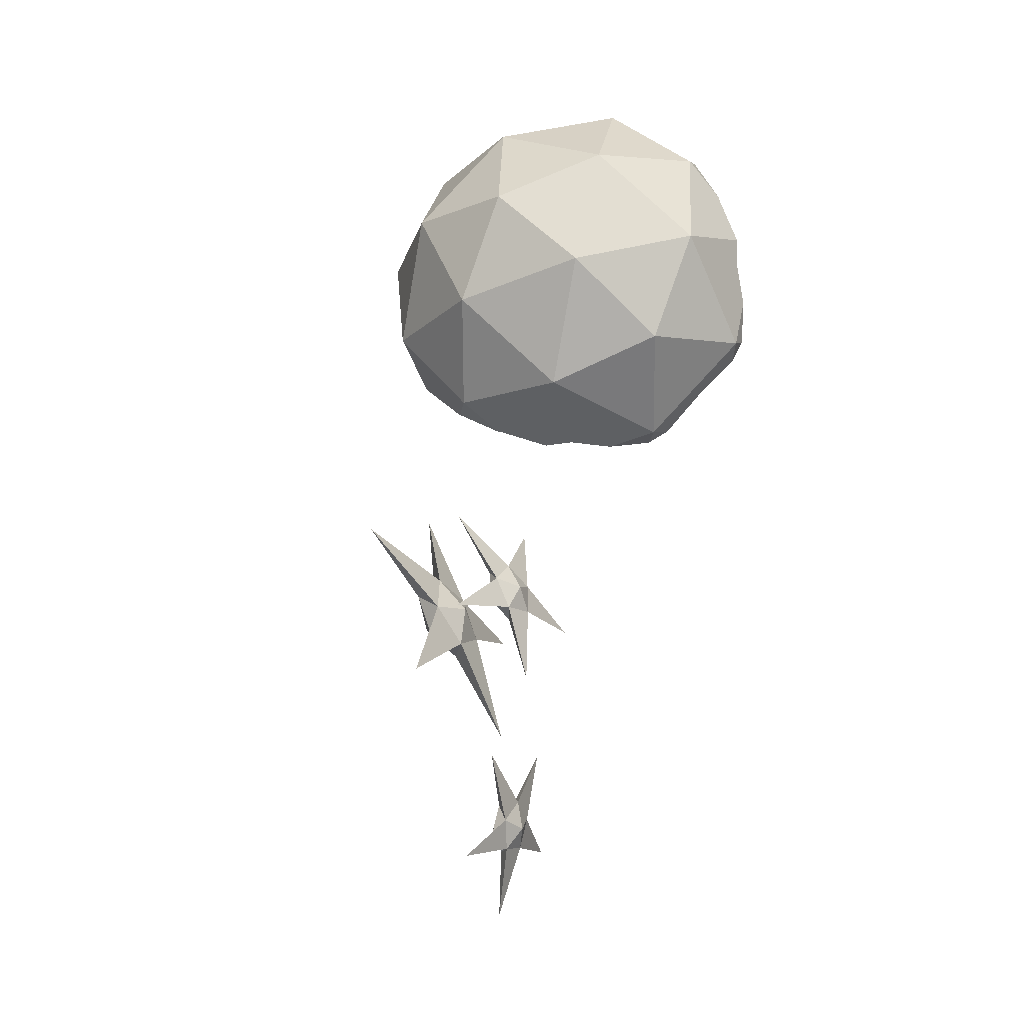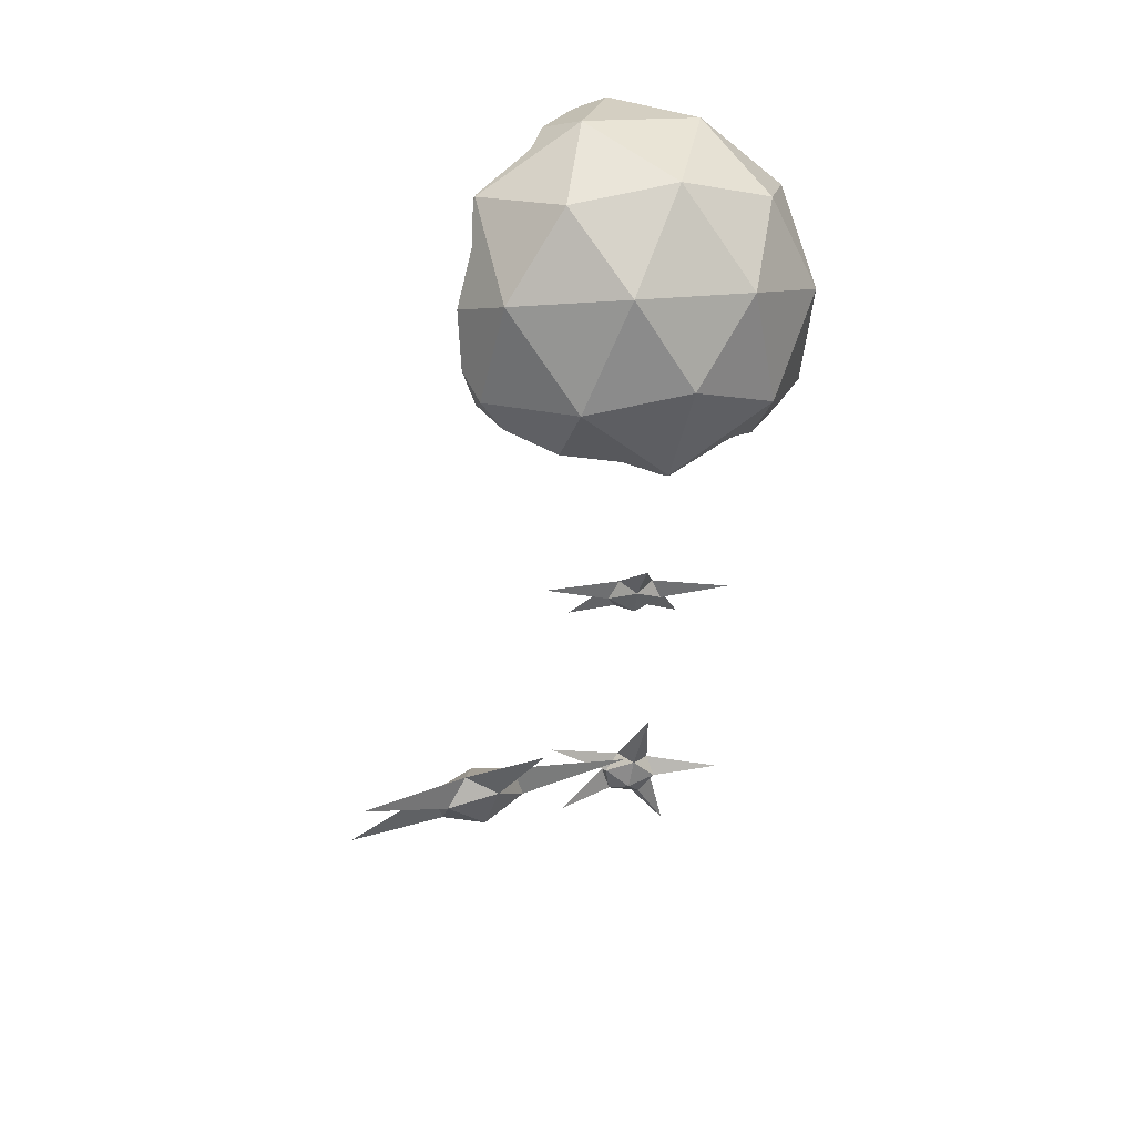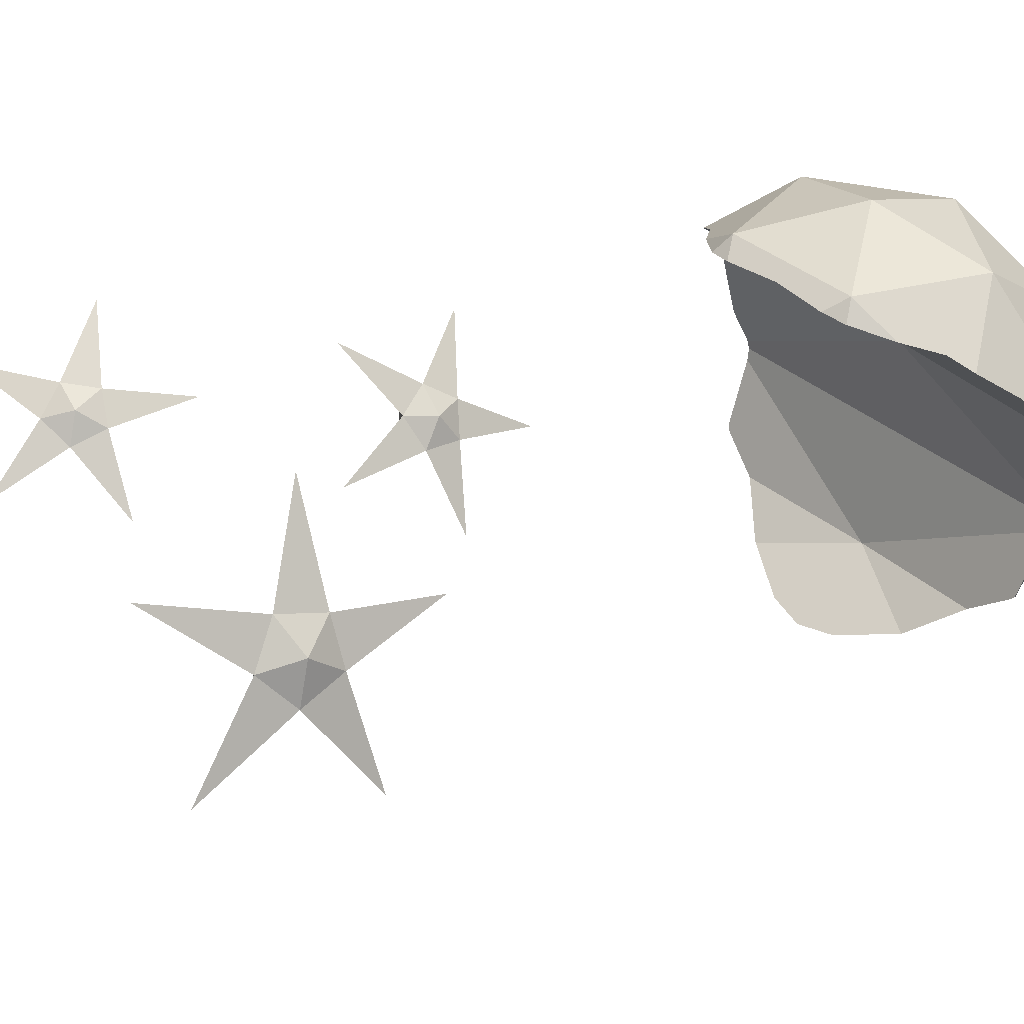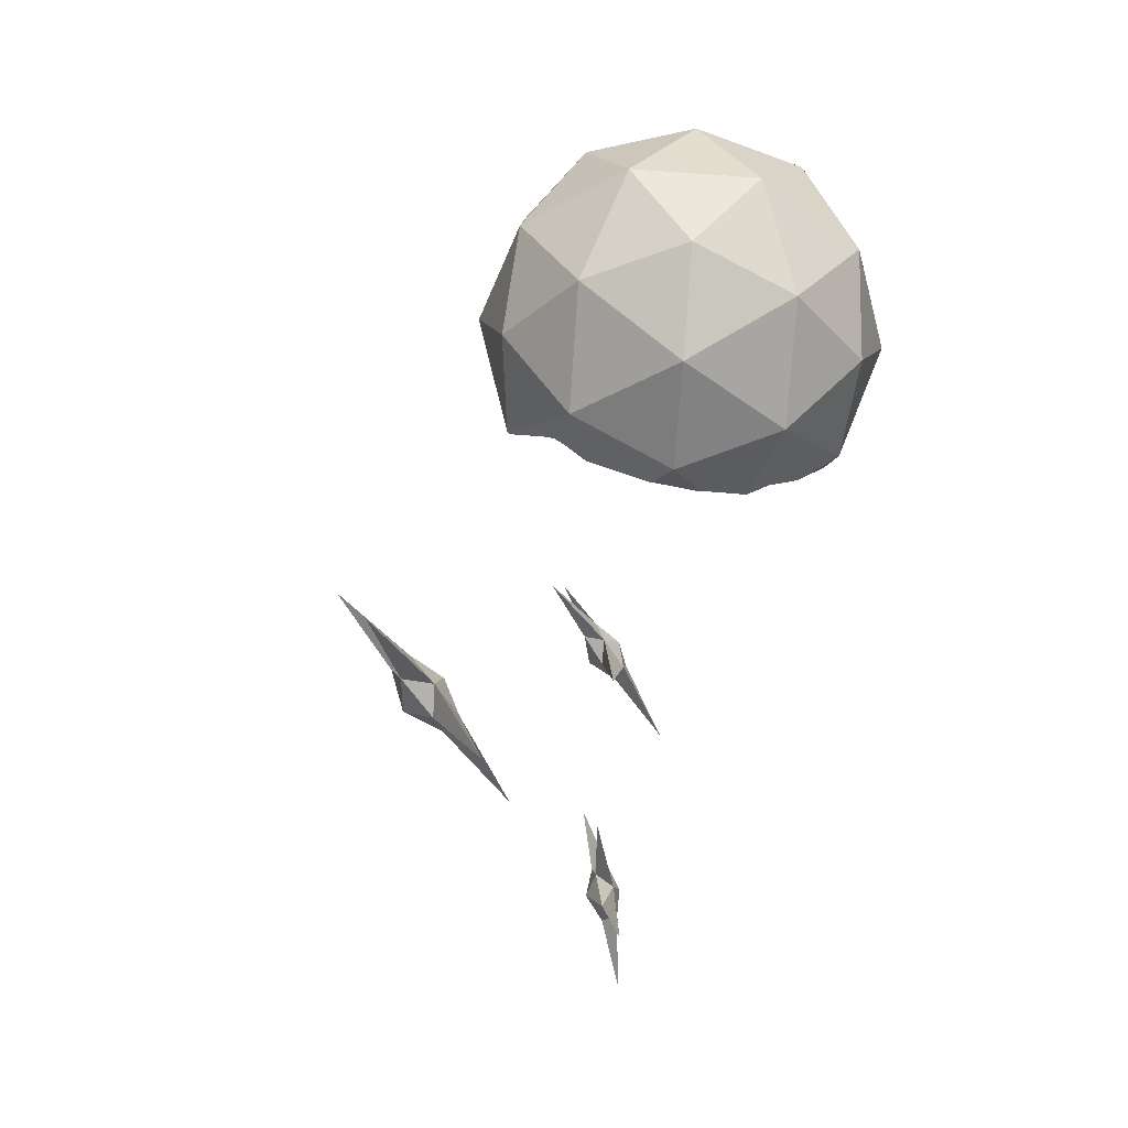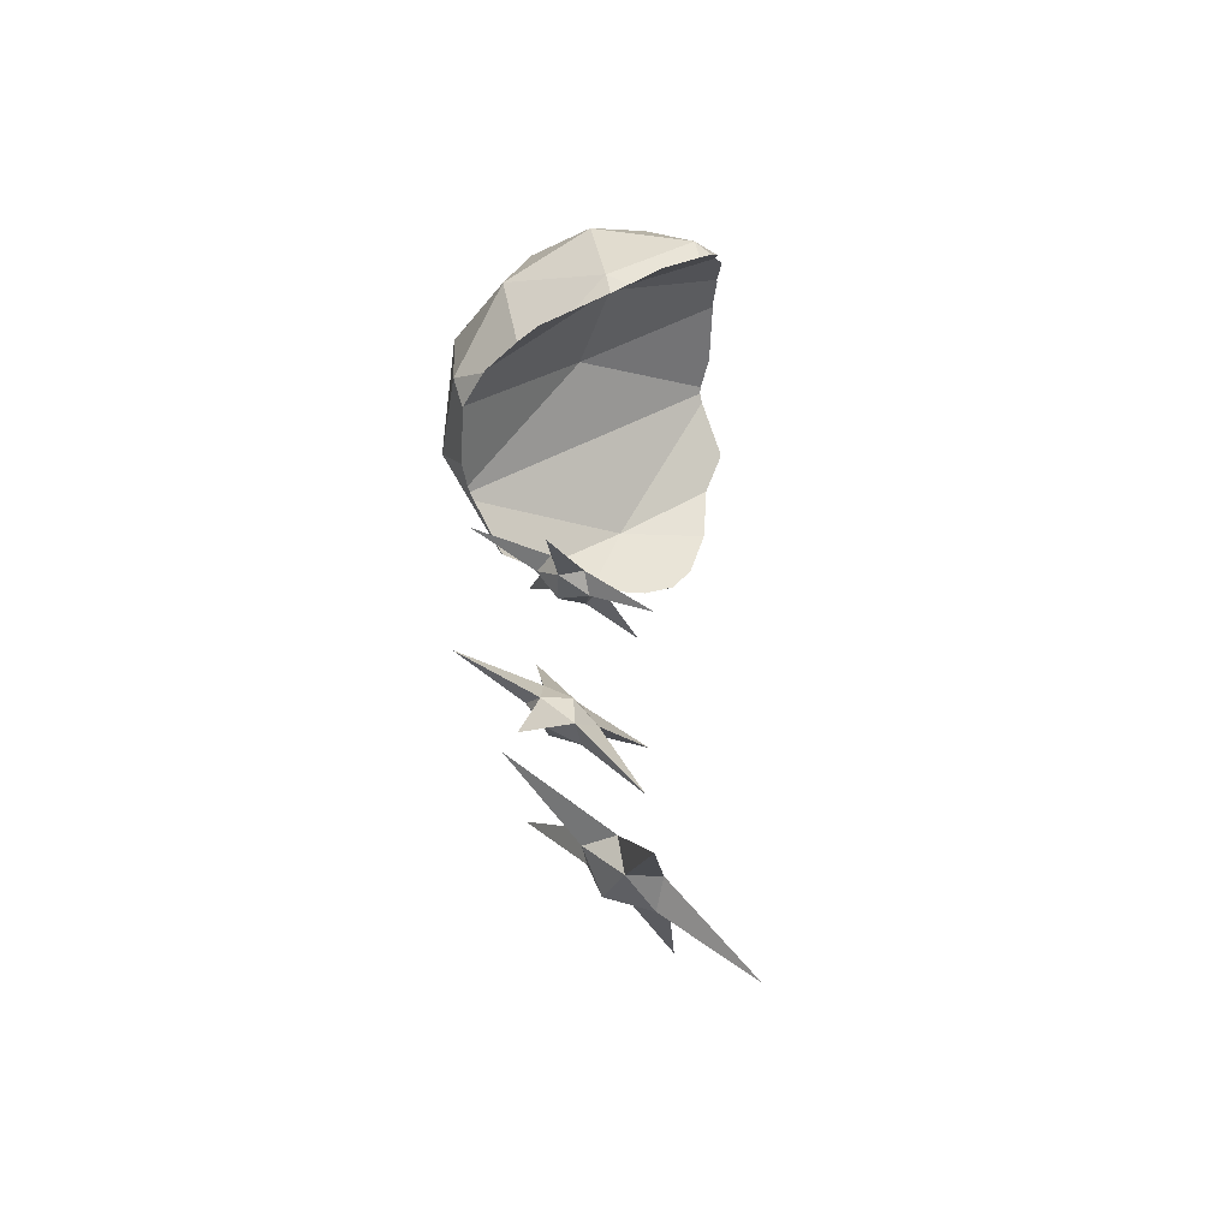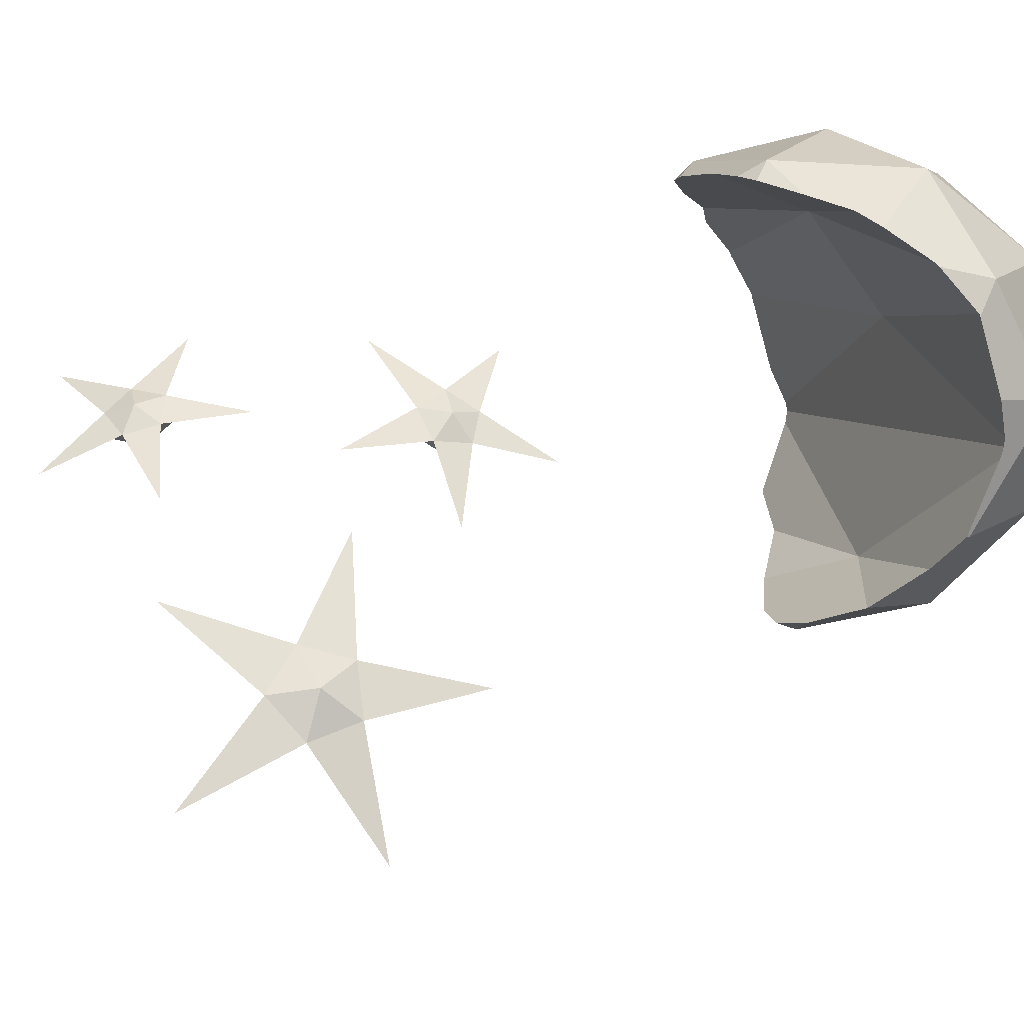
<metadata>
{"format":"obj","ext":"obj","renderer":"f3d","projection":"perspective","resolution":1024,"background":"white","views":[{"elev":18.6,"azim":-19.6,"up":"+Y"},{"elev":43.8,"azim":-137.8,"up":"+Y"},{"elev":33.0,"azim":91.1,"up":"+Z"},{"elev":24.6,"azim":-55.8,"up":"+Y"},{"elev":-67.3,"azim":11.4,"up":"+Y"},{"elev":4.6,"azim":109.7,"up":"+Z"}]}
</metadata>
<code>
v 2.107 3.415 6.082
v 1.949 4.033 6.196
v 2.38 3.842 5.677
v 2.694 3.244 5.866
v 2.458 3.066 6.502
v 1.997 3.554 6.706
v 2.363 4.192 6.008
v 2.824 3.704 5.804
v 2.872 3.225 6.313
v 2.441 3.416 6.832
v 2.127 4.014 6.644
v 2.66 3.805 6.397
v 3.752 2.559 5.121
v 2.668 4.619 4.471
v 1.184 5.279 6.26
v 1.349 3.627 8.016
v 2.937 1.946 7.312
f 1 2 3
f 2 1 6
f 1 3 4
f 1 4 5
f 1 5 6
f 6 16 11
f 2 15 7
f 3 14 8
f 4 13 9
f 5 17 10
f 7 11 12
f 8 7 12
f 9 8 12
f 10 9 12
f 11 10 12
f 15 2 11
f 2 6 11
f 14 3 7
f 3 2 7
f 13 4 8
f 4 3 8
f 17 5 9
f 5 4 9
f 16 6 10
f 6 5 10
f 7 15 11
f 8 14 7
f 9 13 8
f 10 17 9
f 11 16 10
v 2.189 1.432 9.134
v 2.027 1.49 9.506
v 2.218 1.815 9.274
v 2.522 1.634 9.008
v 2.518 1.196 9.075
v 2.212 1.107 9.383
v 2.216 1.721 9.563
v 2.521 1.81 9.256
v 2.707 1.427 9.133
v 2.516 1.102 9.364
v 2.212 1.284 9.63
v 2.514 1.481 9.472
v 3.114 2.094 8.469
v 2.068 2.72 9.386
v 1.408 1.599 10.18
v 2.047 0.2801 9.76
v 3.101 0.5858 8.7
f 18 19 20
f 19 18 23
f 18 20 21
f 18 21 22
f 18 22 23
f 23 33 28
f 19 32 24
f 20 31 25
f 21 30 26
f 22 34 27
f 24 28 29
f 25 24 29
f 26 25 29
f 27 26 29
f 28 27 29
f 32 19 28
f 19 23 28
f 31 20 24
f 20 19 24
f 30 21 25
f 21 20 25
f 34 22 26
f 22 21 26
f 33 23 27
f 23 22 27
f 24 32 28
f 25 31 24
f 26 30 25
f 27 34 26
f 28 33 27
v 2.203 5.039 9.157
v 2.289 4.857 9.513
v 2.011 5.2 9.48
v 2.132 5.441 9.13
v 2.485 5.248 8.946
v 2.582 4.887 9.183
v 2.232 5.112 9.669
v 2.135 5.473 9.432
v 2.429 5.503 9.102
v 2.707 5.16 9.135
v 2.586 4.918 9.485
v 2.487 5.296 9.432
v 1.764 6.25 8.876
v 1.345 5.416 10.08
v 2.305 4.235 10.2
v 3.316 4.339 9.058
v 2.981 5.584 8.242
f 35 36 37
f 36 35 40
f 35 37 38
f 35 38 39
f 35 39 40
f 40 50 45
f 36 49 41
f 37 48 42
f 38 47 43
f 39 51 44
f 41 45 46
f 42 41 46
f 43 42 46
f 44 43 46
f 45 44 46
f 49 36 45
f 36 40 45
f 48 37 41
f 37 36 41
f 47 38 42
f 38 37 42
f 51 39 43
f 39 38 43
f 50 40 44
f 40 39 44
f 41 49 45
f 42 48 41
f 43 47 42
f 44 51 43
f 45 50 44
v 2.665 9.997 10.47
v 2.728 9.784 8.048
v 3.292 9.373 11.51
v 3.172 9.256 7.333
v 2.924 11.55 8.593
v 0.9866 9.776 8.699
v 4.288 11.4 10.84
v 1.154 8.527 11.01
v 1.676 11.1 10.86
v 3.194 9.529 12.33
v 3.024 10.58 7.636
v 4.223 11.17 8.412
v 1.74 10.89 8.438
v 1.885 9.538 7.698
v 1.242 8.44 8.574
v 2.145 11.66 9.71
v 1.006 10.62 9.772
v 3.68 11.84 9.694
v 0.6991 9.109 9.856
v 2.947 11.57 11.03
v 1.105 9.887 11.13
v 3.839 10.65 11.89
v 2.304 10.48 11.9
v 4.48 9.247 11.96
v 3.342 8.204 12.02
v 1.997 8.964 11.99
v 4.696 10.15 11.47
v 4.765 10.43 11.31
v 4.653 10.9 10.98
v 4.03 8.588 11.86
v 4.51 8.971 11.81
v 4.732 9.676 11.62
v 4.662 9.199 11.76
v 4.246 11.15 8.417
v 4.247 11.17 8.451
v 4.125 11.43 9.143
v 3.959 10.75 8.068
v 4.229 11.12 8.383
v 4.655 10.94 10.94
v 4.52 11.29 10.51
v 3.83 10.12 7.655
v 3.833 10.12 7.657
v 3.584 9.451 7.45
v 2.276 8.696 7.74
v 2.95 8.87 7.484
v 3.324 9.095 7.405
v 4.521 11.3 10.49
v 4.334 11.47 9.711
v 4.145 11.48 9.354
v 2.399 8.043 11.59
v 2.873 7.974 11.72
v 3.362 8.009 11.83
v 3.605 8.142 11.86
v 1.006 8.613 9.436
v 0.9983 8.596 9.525
v 4.122 11.47 9.267
v 1.035 8.601 9.311
v 1.245 8.418 8.614
v 1.262 8.415 8.58
v 1.292 8.428 8.543
v 1.666 8.646 8.193
v 1.226 8.268 10.69
v 1.213 8.267 10.67
v 1.011 8.427 9.892
v 1.627 8.127 11.14
v 1.588 8.127 11.11
v 2.102 7.992 11.45
v 2.271 8.694 7.742
f 113 116 117
f 103 102 54
f 101 116 54
f 112 109 111
f 53 119 95
f 97 94 53
f 62 92 94
f 56 62 64
f 55 94 97
f 55 97 96
f 96 95 65
f 56 64 67
f 57 66 70
f 56 67 69
f 57 70 68
f 58 71 73
f 116 118 77
f 60 72 74
f 74 77 61
f 74 72 77
f 72 59 77
f 77 76 61
f 102 76 77
f 76 75 61
f 81 82 75
f 75 73 61
f 83 78 73
f 73 74 61
f 73 71 74
f 71 60 74
f 68 72 60
f 68 70 72
f 70 59 72
f 69 71 58
f 69 67 71
f 67 60 71
f 70 114 59
f 70 105 106
f 66 110 109
f 63 56 69
f 67 68 60
f 67 64 68
f 64 57 68
f 65 66 57
f 65 112 66
f 64 65 57
f 64 62 65
f 62 55 65
f 62 56 63
f 52 91 80
f 102 103 76
f 78 80 79
f 69 107 87
f 86 85 63
f 84 82 54
f 84 83 75
f 105 108 53
f 52 105 107
f 82 84 75
f 98 69 58
f 111 110 66
f 103 104 76
f 85 89 63
f 52 114 115
f 52 99 98
f 88 62 63
f 89 85 86
f 91 58 90
f 80 58 73
f 113 59 114
f 53 93 88
f 113 52 116
f 52 54 116
f 101 54 102
f 54 81 104
f 103 54 104
f 101 118 116
f 112 53 108
f 108 109 112
f 109 110 111
f 53 112 119
f 92 53 94
f 53 95 96
f 97 53 96
f 94 55 62
f 62 93 92
f 65 55 96
f 95 119 65
f 77 59 116
f 59 117 116
f 77 118 101
f 101 102 77
f 75 76 81
f 76 104 81
f 73 75 83
f 78 79 73
f 70 115 114
f 70 66 108
f 66 109 108
f 106 115 70
f 70 108 105
f 65 119 112
f 112 111 66
f 90 80 91
f 80 54 52
f 78 54 80
f 69 99 100
f 69 100 107
f 86 63 87
f 63 69 87
f 82 81 54
f 54 78 83
f 83 84 54
f 87 107 53
f 107 105 53
f 107 100 52
f 52 106 105
f 98 99 69
f 115 106 52
f 52 113 114
f 98 91 52
f 52 100 99
f 63 89 88
f 88 93 62
f 86 87 88
f 87 53 88
f 88 89 86
f 91 98 58
f 73 79 80
f 80 90 58
f 113 117 59
f 53 92 93

</code>
